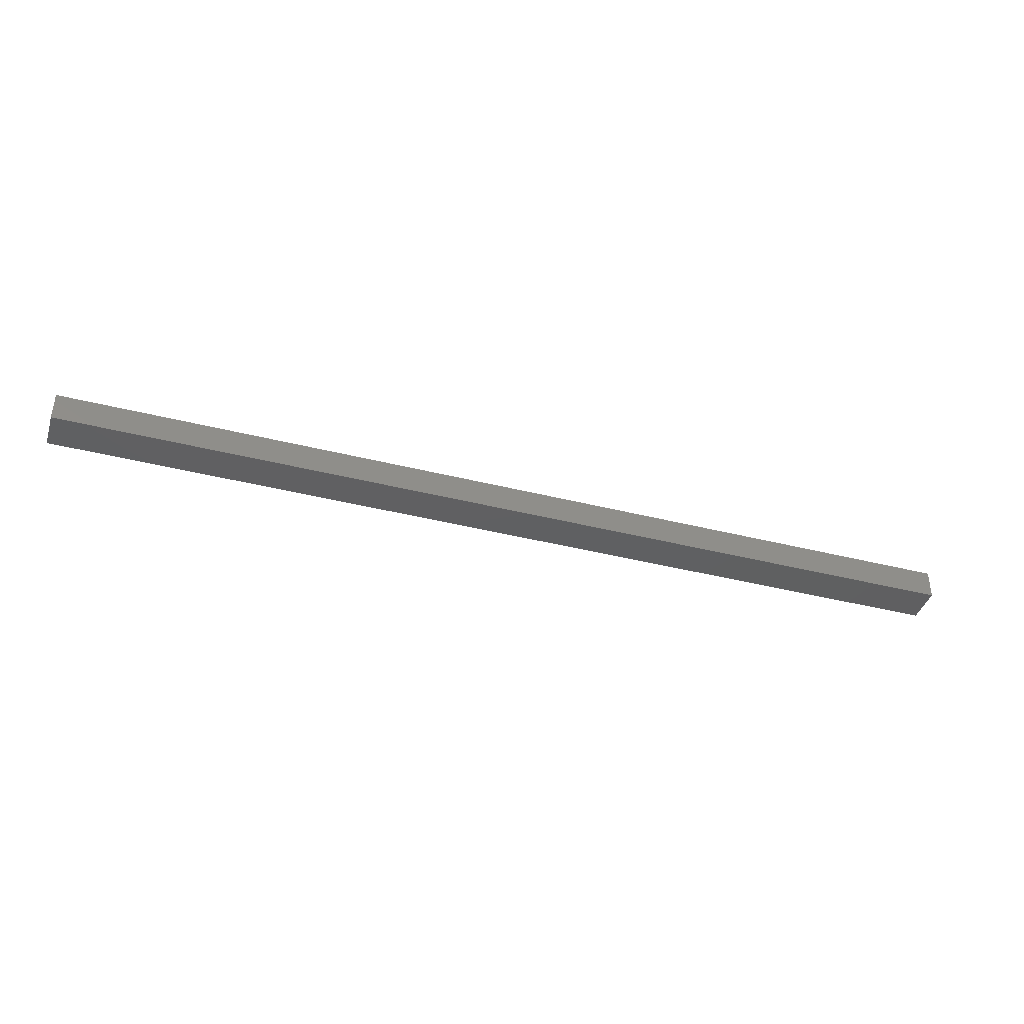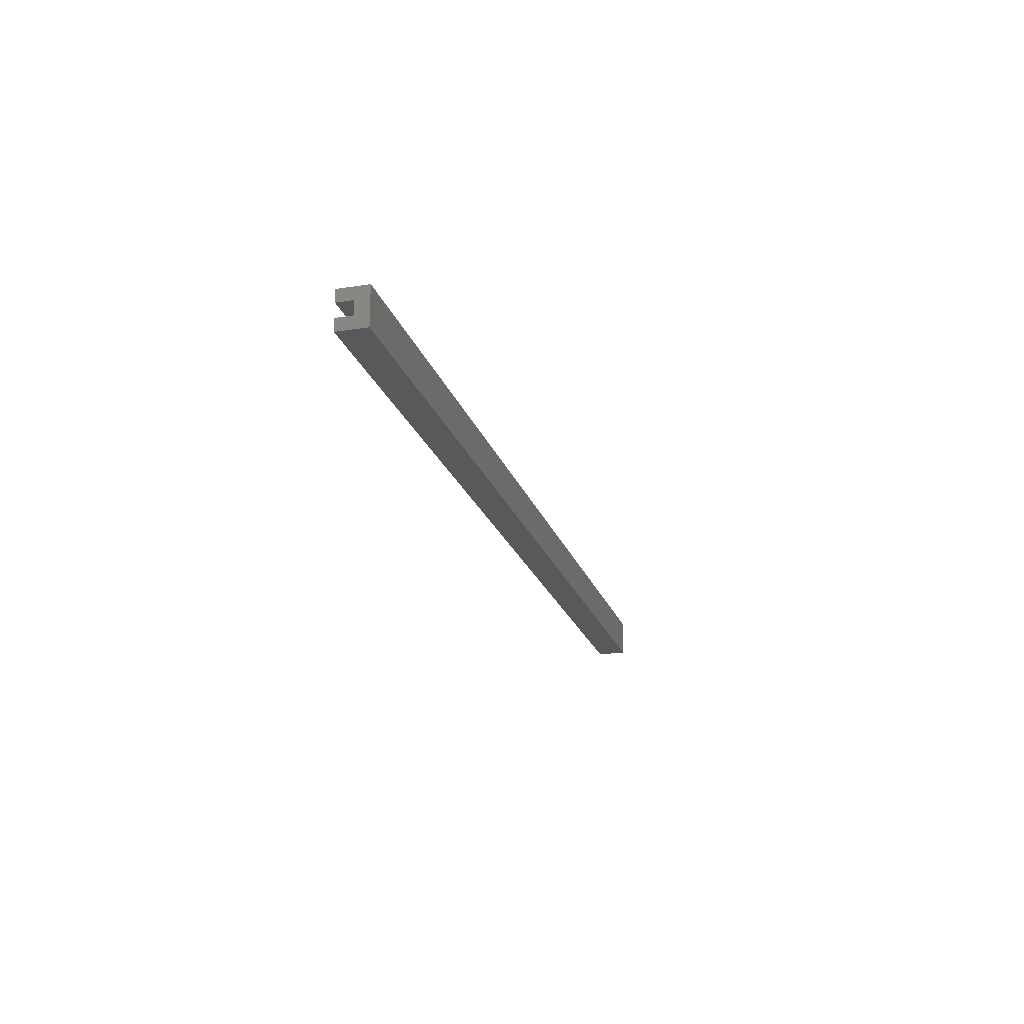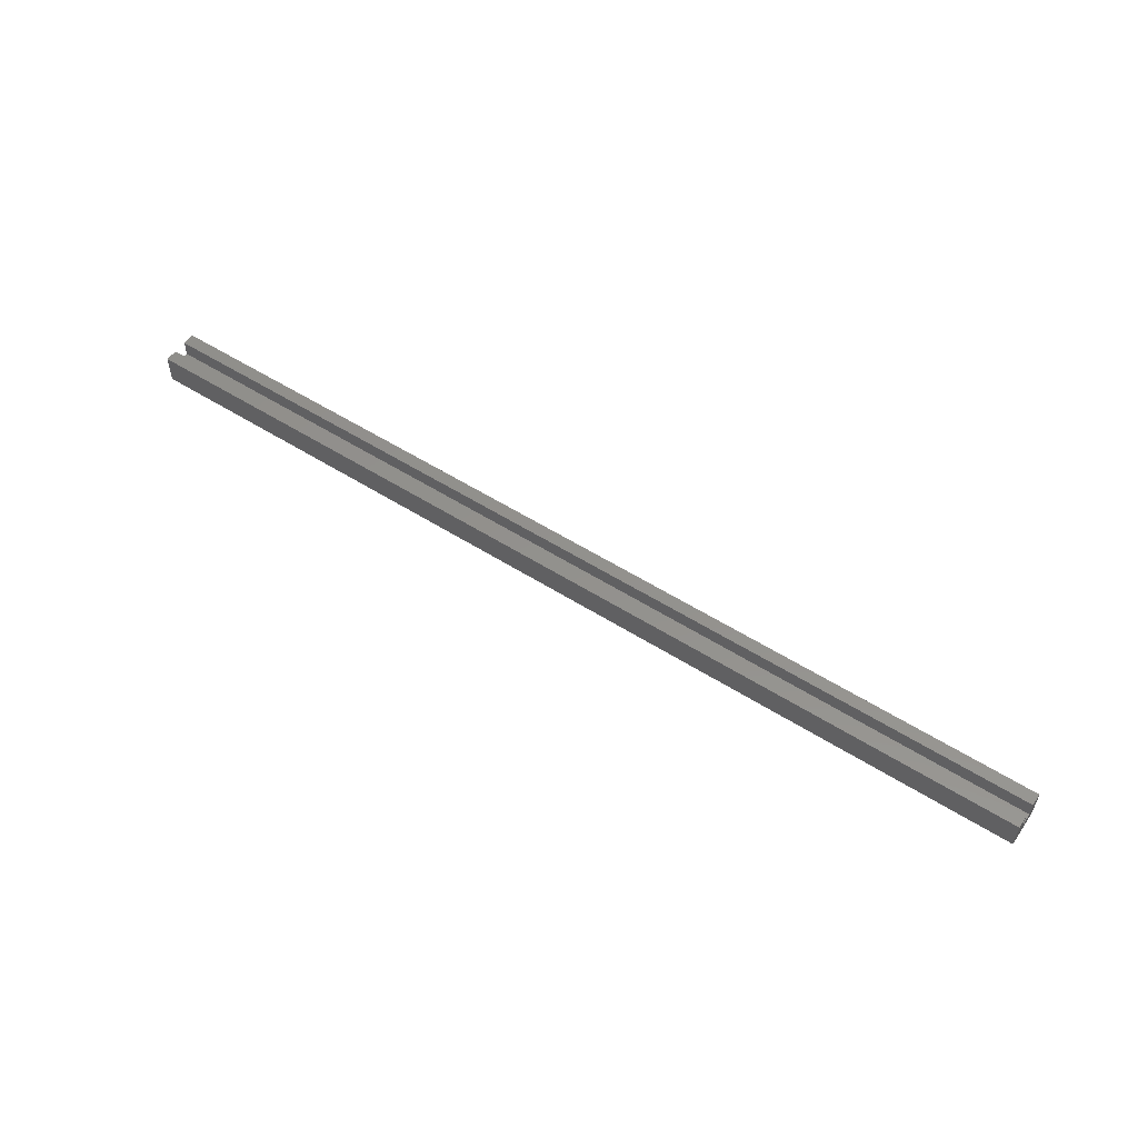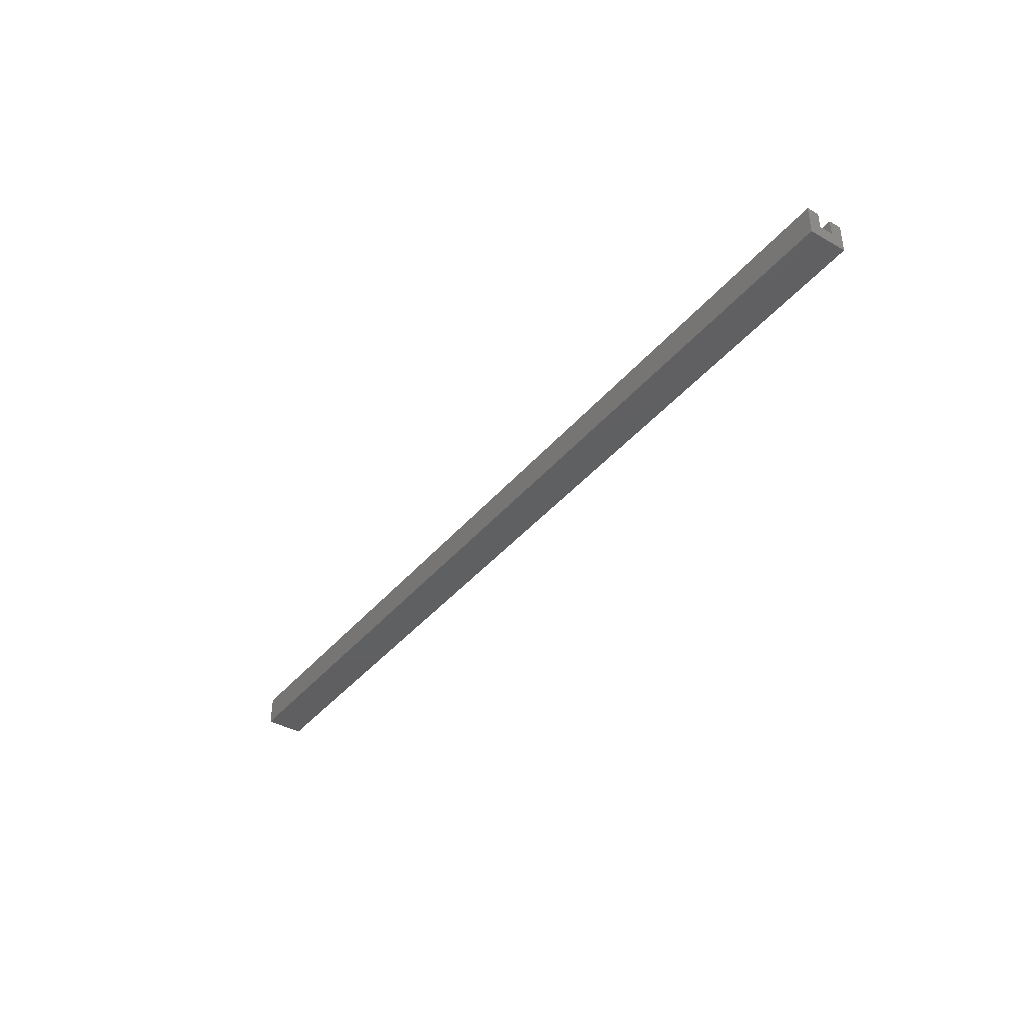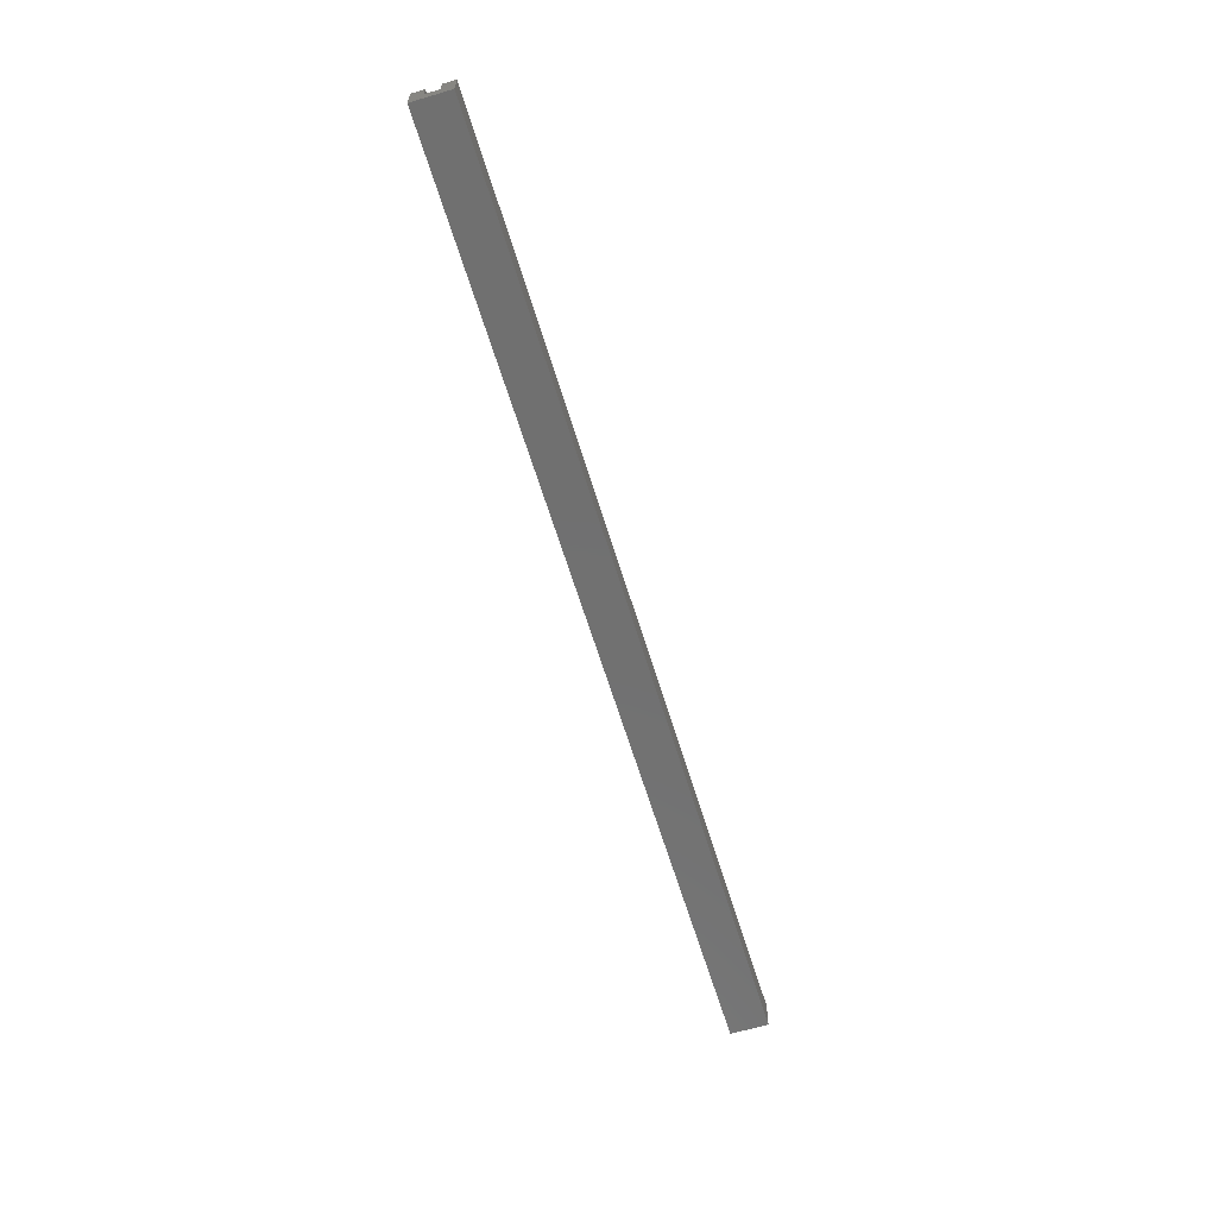
<metadata>
{"format":"stl","ext":"stl","renderer":"f3d","projection":"perspective","resolution":1024,"background":"white","views":[{"elev":-40.4,"azim":-17.3,"up":"+Z"},{"elev":-20.9,"azim":105.6,"up":"+Y"},{"elev":54.6,"azim":33.9,"up":"+Z"},{"elev":-39.8,"azim":-125.4,"up":"+Z"},{"elev":-62.4,"azim":106.8,"up":"+Z"}]}
</metadata>
<code>
# stl→obj: 16 verts, 28 faces
v 9.127e+05 1.794e+06 1.248e+04
v 7.403e+05 1.797e+06 1.248e+04
v 7.403e+05 1.794e+06 1.248e+04
v 9.127e+05 1.797e+06 1.248e+04
v 9.127e+05 1.797e+06 7000
v 7.403e+05 1.797e+06 7000
v 9.127e+05 1.79e+06 7000
v 9.127e+05 1.792e+06 1.248e+04
v 9.127e+05 1.79e+06 1.248e+04
v 9.127e+05 1.792e+06 9482
v 9.127e+05 1.794e+06 9483
v 7.403e+05 1.79e+06 7000
v 7.403e+05 1.79e+06 1.248e+04
v 7.403e+05 1.792e+06 1.248e+04
v 7.403e+05 1.794e+06 9483
v 7.403e+05 1.792e+06 9482
f 1 2 3
f 2 1 4
f 2 5 6
f 5 2 4
f 7 8 9
f 8 7 10
f 5 10 7
f 10 5 11
f 11 4 1
f 4 11 5
f 9 12 7
f 12 9 13
f 9 14 13
f 14 9 8
f 5 12 6
f 12 5 7
f 10 15 16
f 15 10 11
f 6 16 12
f 16 6 15
f 15 6 3
f 3 6 2
f 12 14 13
f 14 12 16
f 1 15 11
f 15 1 3
f 14 10 16
f 10 14 8

</code>
